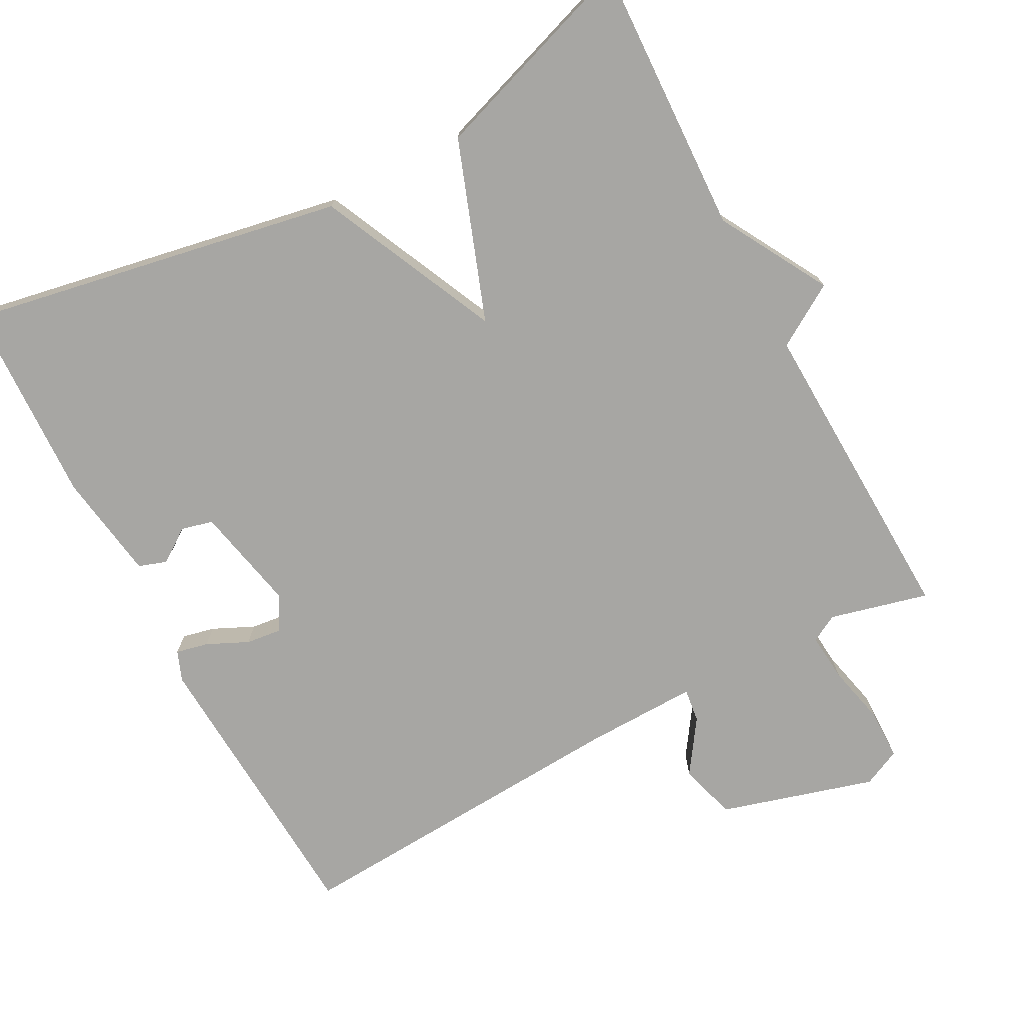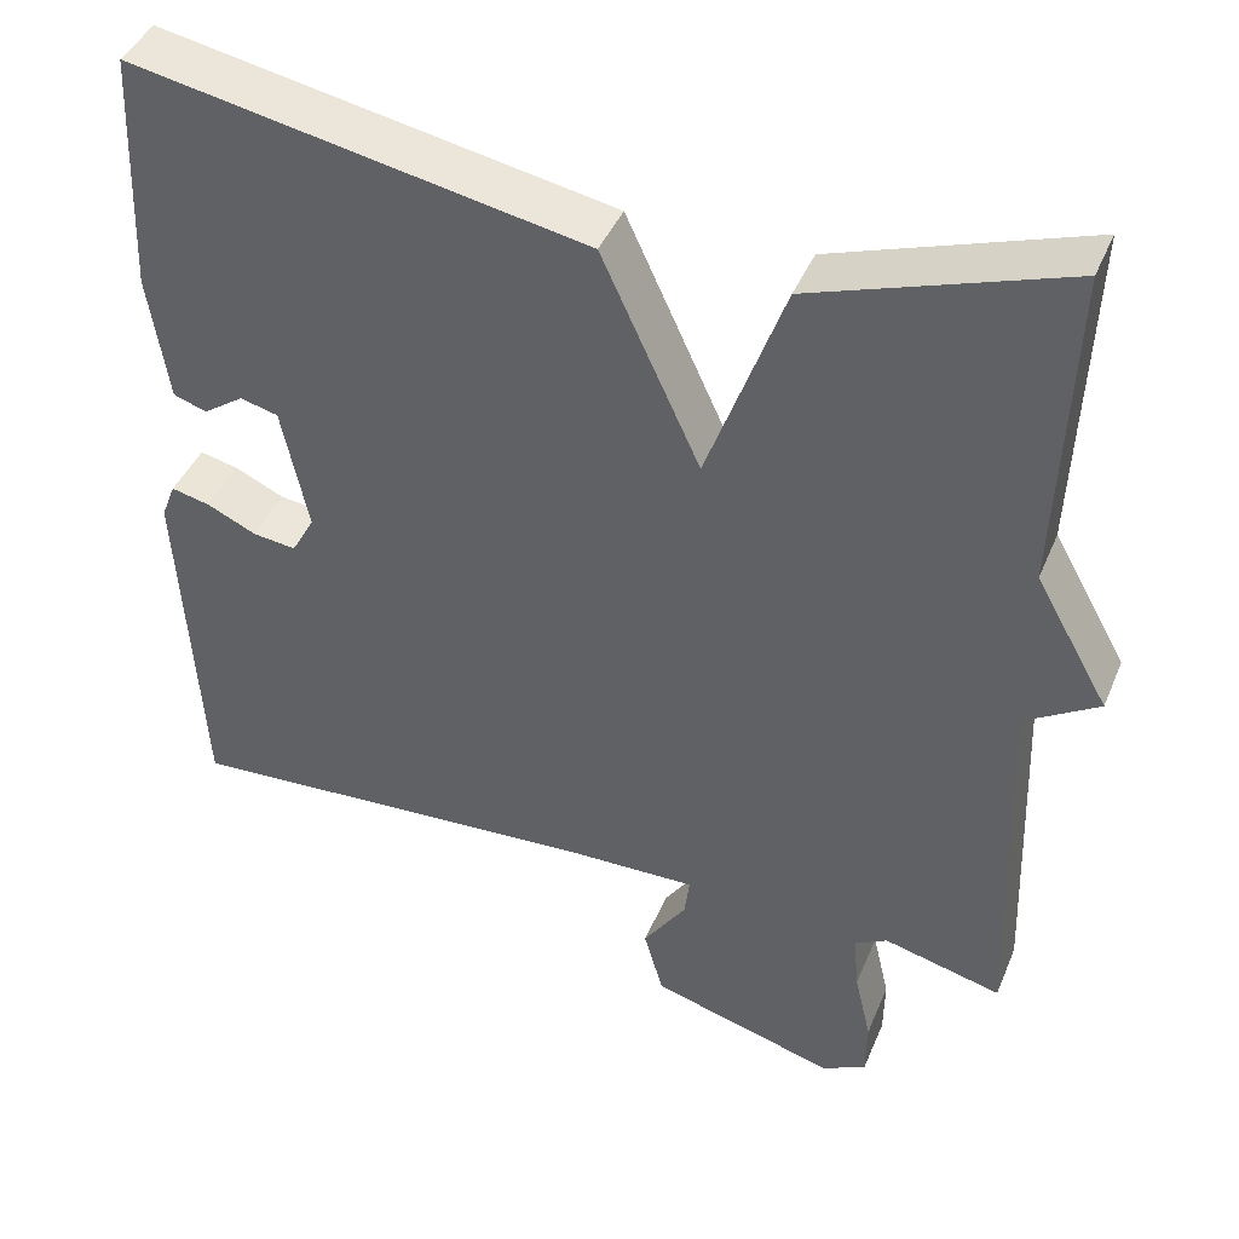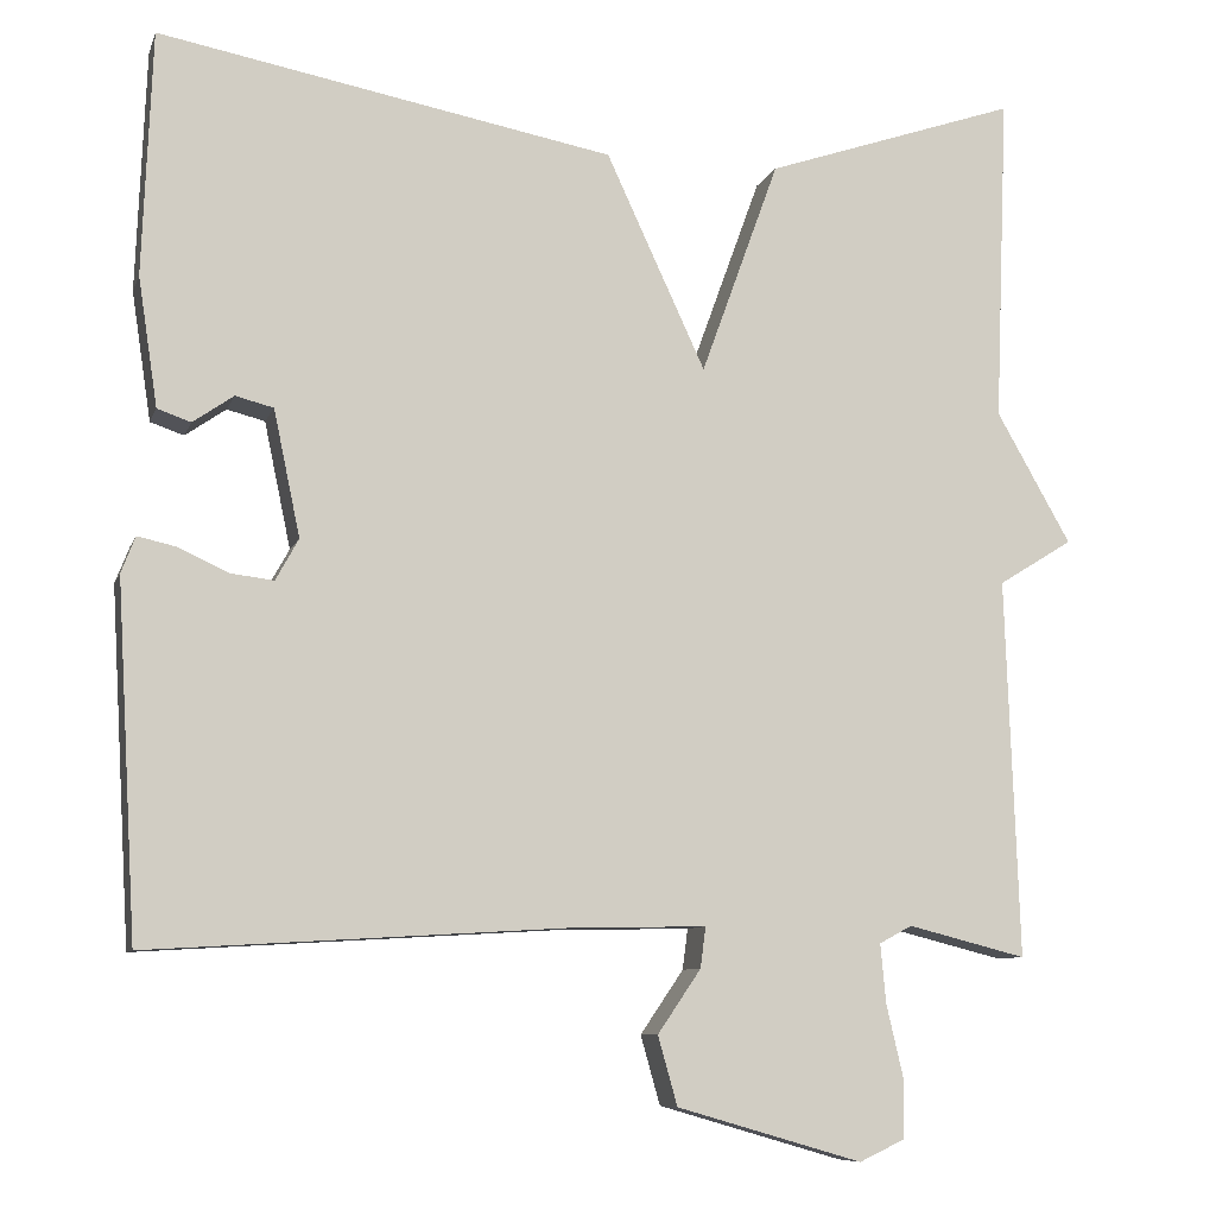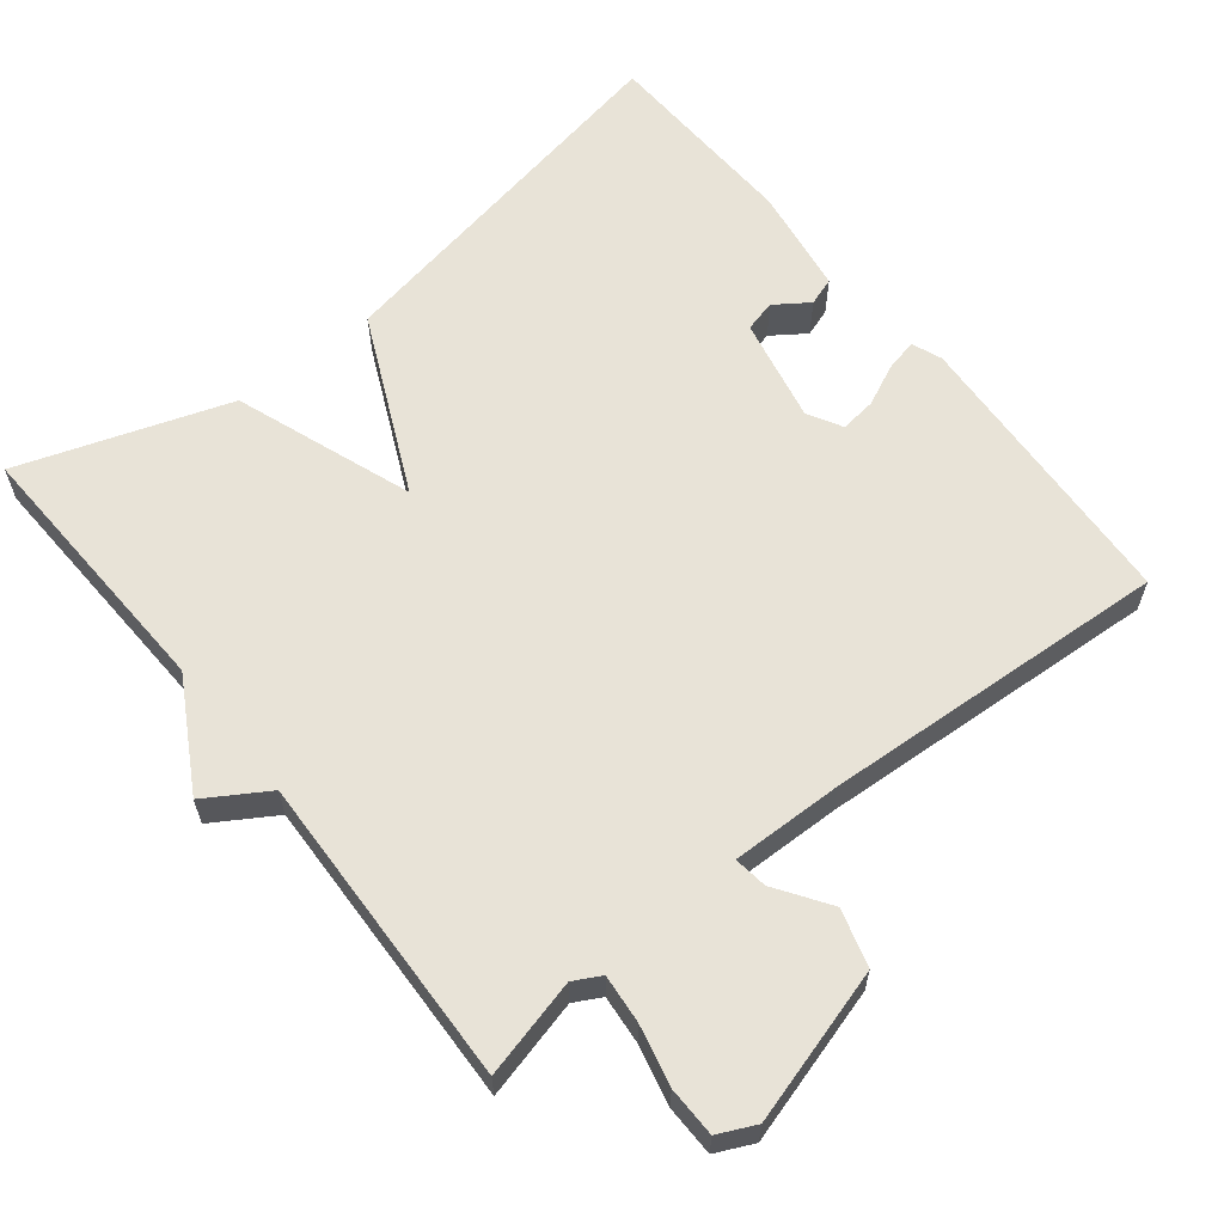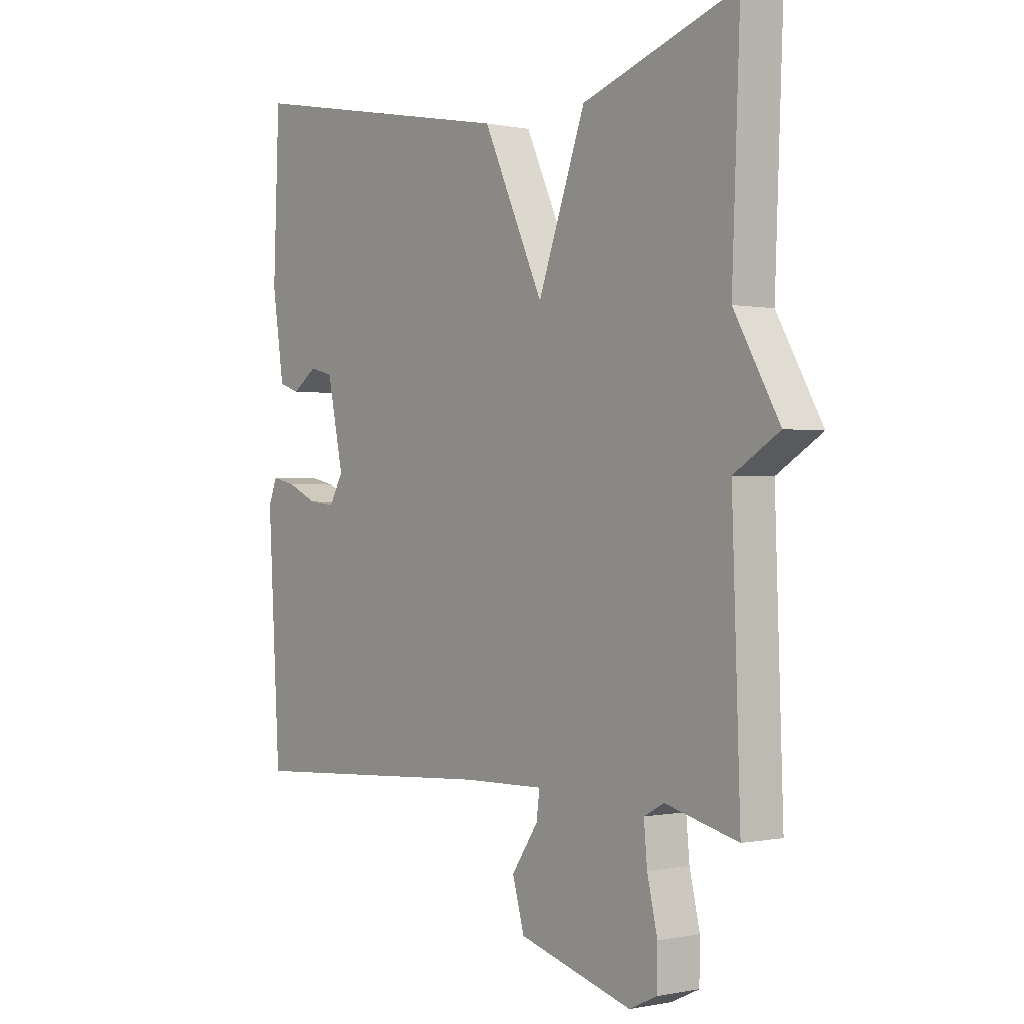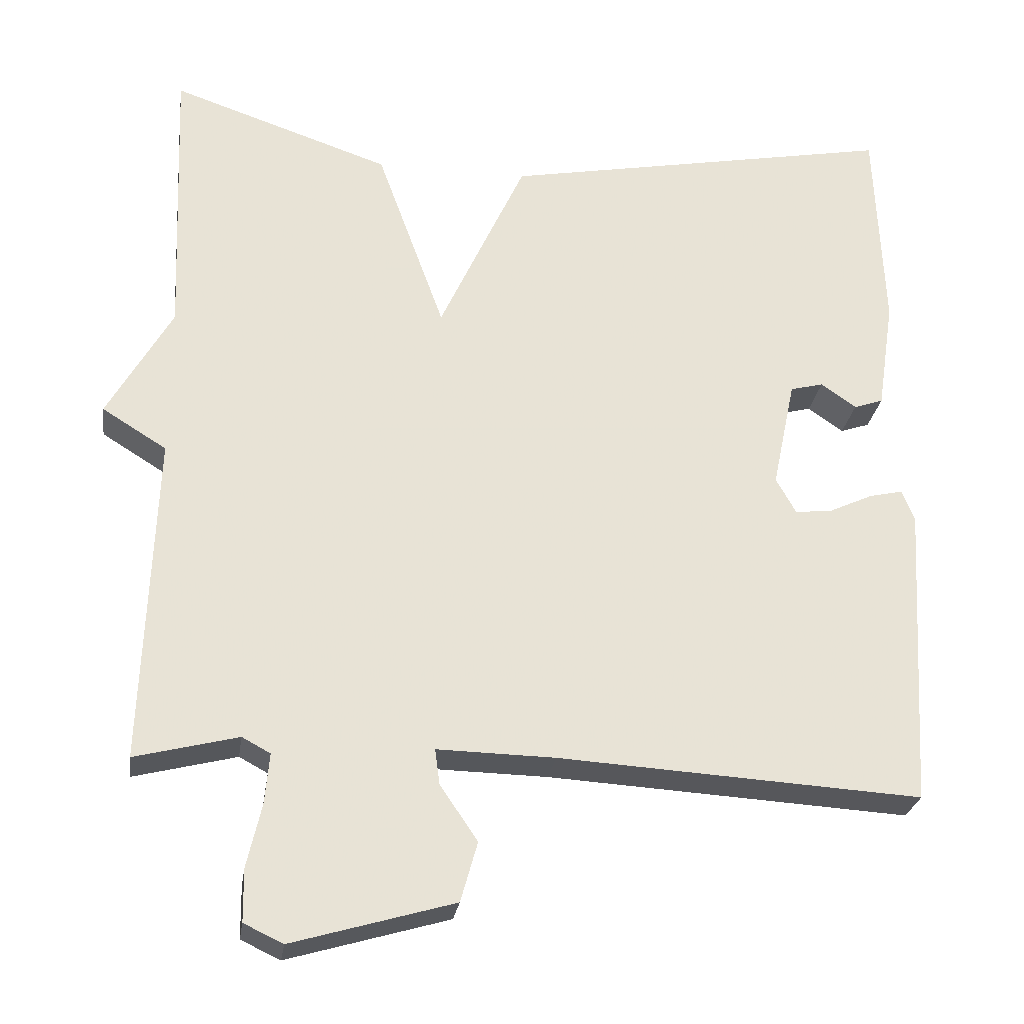
<metadata>
{"format":"obj","ext":"obj","renderer":"f3d","projection":"perspective","resolution":1024,"background":"white","views":[{"elev":-74.2,"azim":28.1,"up":"+Y"},{"elev":42.5,"azim":21.6,"up":"+Z"},{"elev":-8.6,"azim":-14.9,"up":"+Z"},{"elev":61.5,"azim":141.5,"up":"+Y"},{"elev":-0.1,"azim":51.9,"up":"+Z"},{"elev":-26.6,"azim":171.7,"up":"+Z"}]}
</metadata>
<code>
v 0.5 0.07 0.5
v 0.485 0.07 0.129
v 0.569 0.07 -0.019
v 0.485 0.07 -0.071
v 0.5 0.07 -0.5
v 0.366 0.07 -0.466
v 0.329 0.07 -0.486
v 0.335 0.07 -0.552
v 0.354 0.07 -0.634
v 0.353 0.07 -0.702
v 0.302 0.07 -0.726
v 0.092 0.07 -0.665
v 0.07 0.07 -0.587
v 0.119 0.07 -0.515
v 0.125 0.07 -0.469
v -0.028 0.07 -0.472
v -0.5 0.07 -0.5
v -0.523 0.07 -0.102
v -0.507 0.07 -0.061
v -0.463 0.07 -0.071
v -0.407 0.07 -0.097
v -0.358 0.07 -0.103
v -0.332 0.07 -0.056
v -0.362 0.07 0.087
v -0.405 0.07 0.098
v -0.451 0.07 0.066
v -0.489 0.07 0.079
v -0.511 0.07 0.225
v -0.5 0.07 0.5
v 0.014 0.07 0.403
v 0.126 0.07 0.16
v 0.214 0.07 0.403
v 0.5 0 0.5
v 0.485 0 0.129
v 0.569 0 -0.019
v 0.485 0 -0.071
v 0.5 0 -0.5
v 0.366 0 -0.466
v 0.329 0 -0.486
v 0.335 0 -0.552
v 0.354 0 -0.634
v 0.353 0 -0.702
v 0.302 0 -0.726
v 0.092 0 -0.665
v 0.07 0 -0.587
v 0.119 0 -0.515
v 0.125 0 -0.469
v -0.028 0 -0.472
v -0.5 0 -0.5
v -0.523 0 -0.102
v -0.507 0 -0.061
v -0.463 0 -0.071
v -0.407 0 -0.097
v -0.358 0 -0.103
v -0.332 0 -0.056
v -0.362 0 0.087
v -0.405 0 0.098
v -0.451 0 0.066
v -0.489 0 0.079
v -0.511 0 0.225
v -0.5 0 0.5
v 0.014 0 0.403
v 0.126 0 0.16
v 0.214 0 0.403
f 31 32 1 2
f 28 29 30 31
f 25 26 27 28
f 24 25 28 31
f 2 3 4
f 31 2 4
f 24 31 4
f 23 24 4
f 19 20 21
f 18 19 21
f 17 18 21
f 16 17 21
f 15 16 21 22
f 12 13 14
f 11 12 14
f 10 11 14
f 9 10 14
f 8 9 14
f 7 8 14 15
f 22 23 4
f 15 22 4
f 7 15 4
f 6 7 4
f 4 5 6
f 34 33 64 63
f 63 62 61 60
f 60 59 58 57
f 63 60 57 56
f 36 35 34
f 36 34 63
f 36 63 56
f 36 56 55
f 53 52 51
f 53 51 50
f 53 50 49
f 53 49 48
f 54 53 48 47
f 46 45 44
f 46 44 43
f 46 43 42
f 46 42 41
f 46 41 40
f 47 46 40 39
f 36 55 54
f 36 54 47
f 36 47 39
f 36 39 38
f 38 37 36
f 1 33 34 2
f 2 34 35 3
f 3 35 36 4
f 4 36 37 5
f 5 37 38 6
f 6 38 39 7
f 7 39 40 8
f 8 40 41 9
f 9 41 42 10
f 10 42 43 11
f 11 43 44 12
f 12 44 45 13
f 13 45 46 14
f 14 46 47 15
f 15 47 48 16
f 16 48 49 17
f 17 49 50 18
f 18 50 51 19
f 19 51 52 20
f 20 52 53 21
f 21 53 54 22
f 22 54 55 23
f 23 55 56 24
f 24 56 57 25
f 25 57 58 26
f 26 58 59 27
f 27 59 60 28
f 28 60 61 29
f 29 61 62 30
f 30 62 63 31
f 31 63 64 32
f 32 64 33 1

</code>
